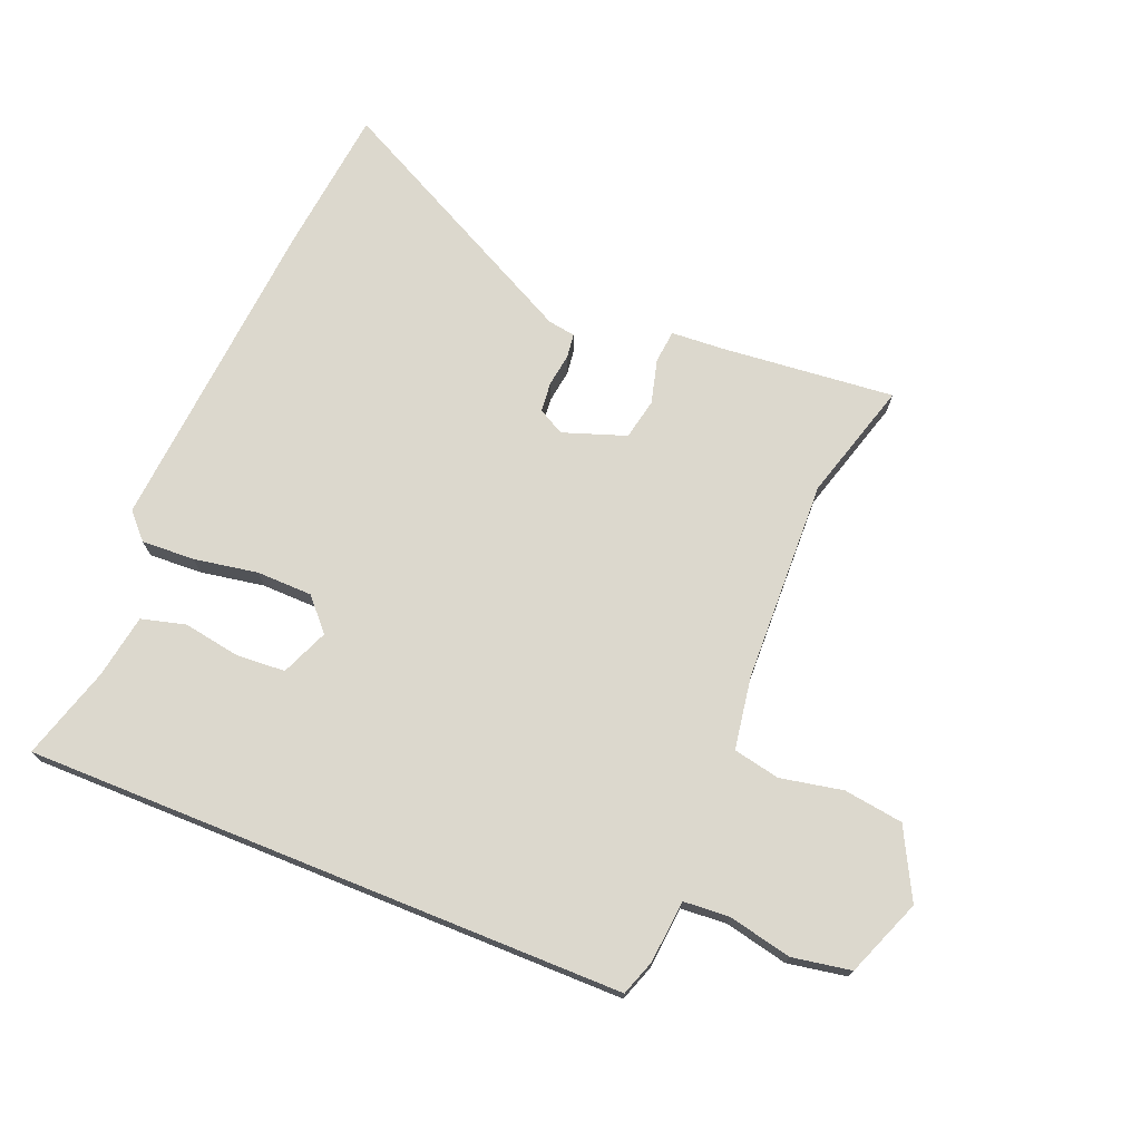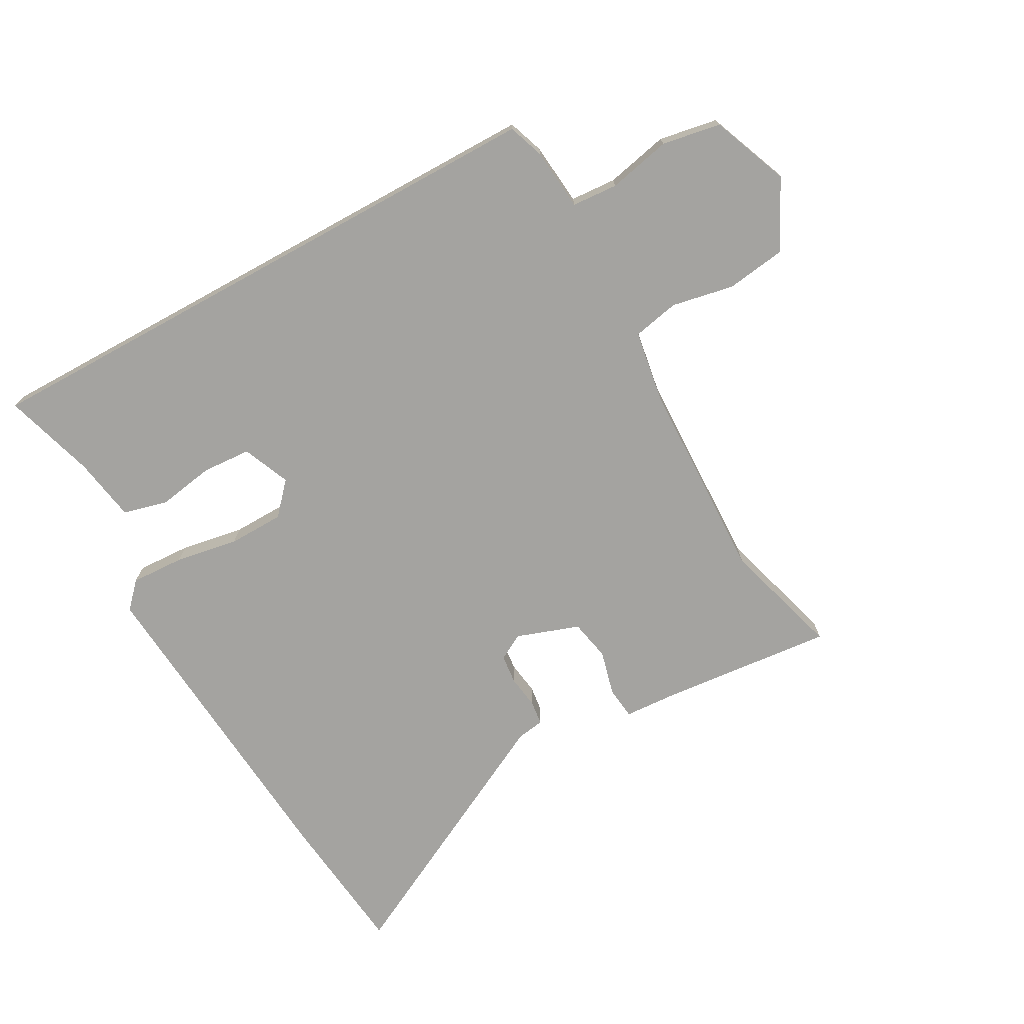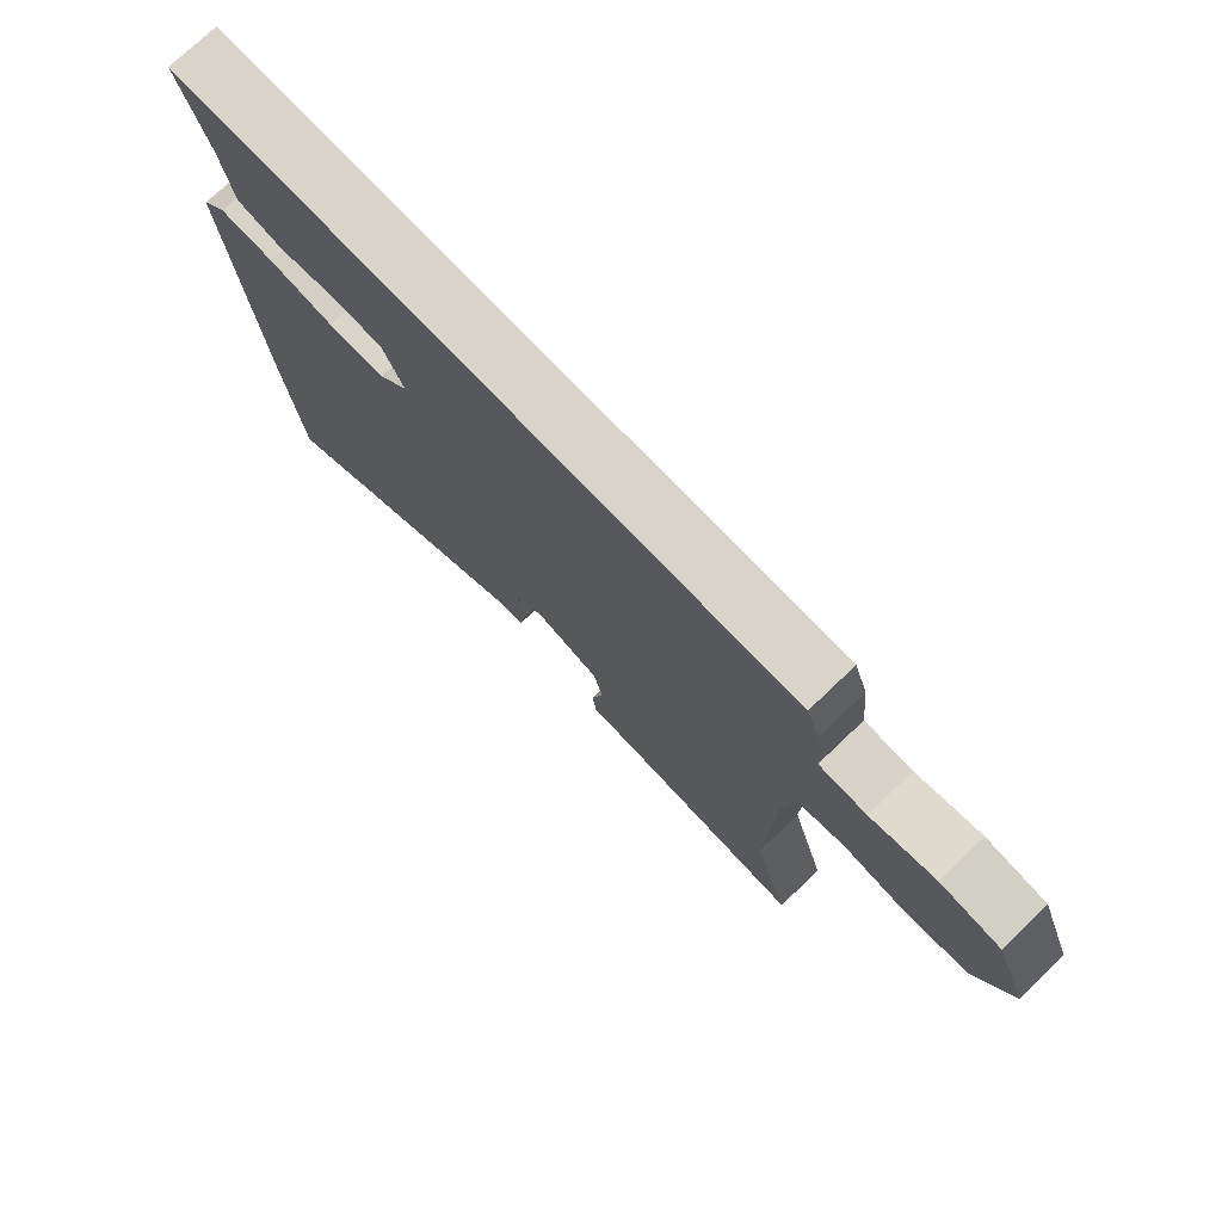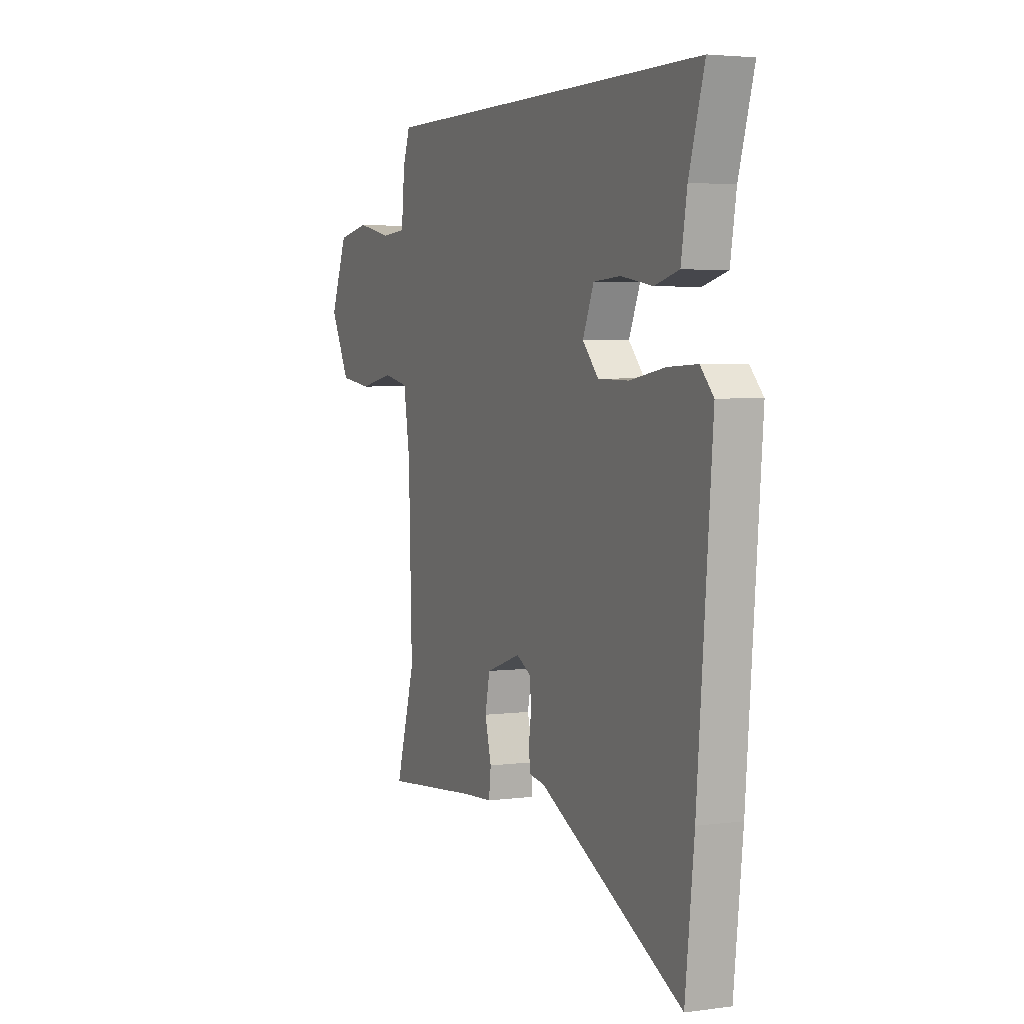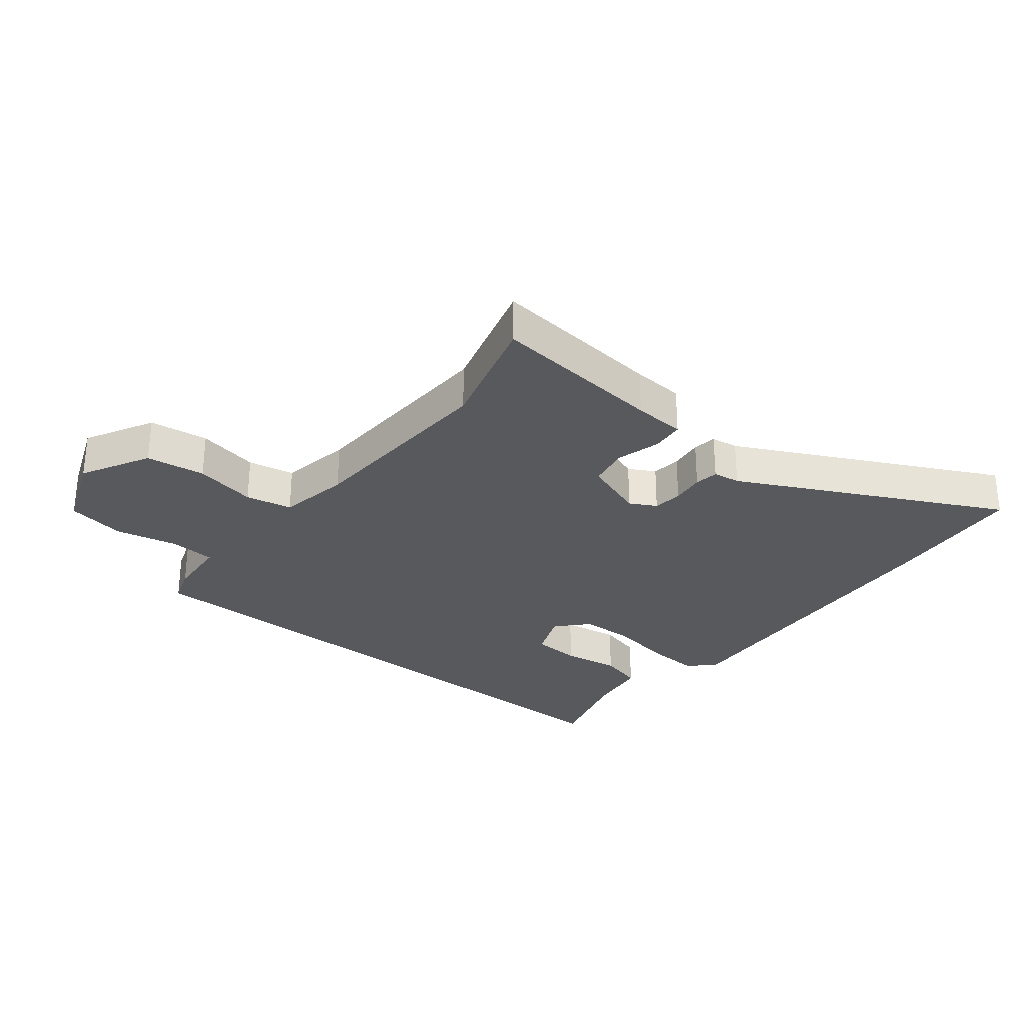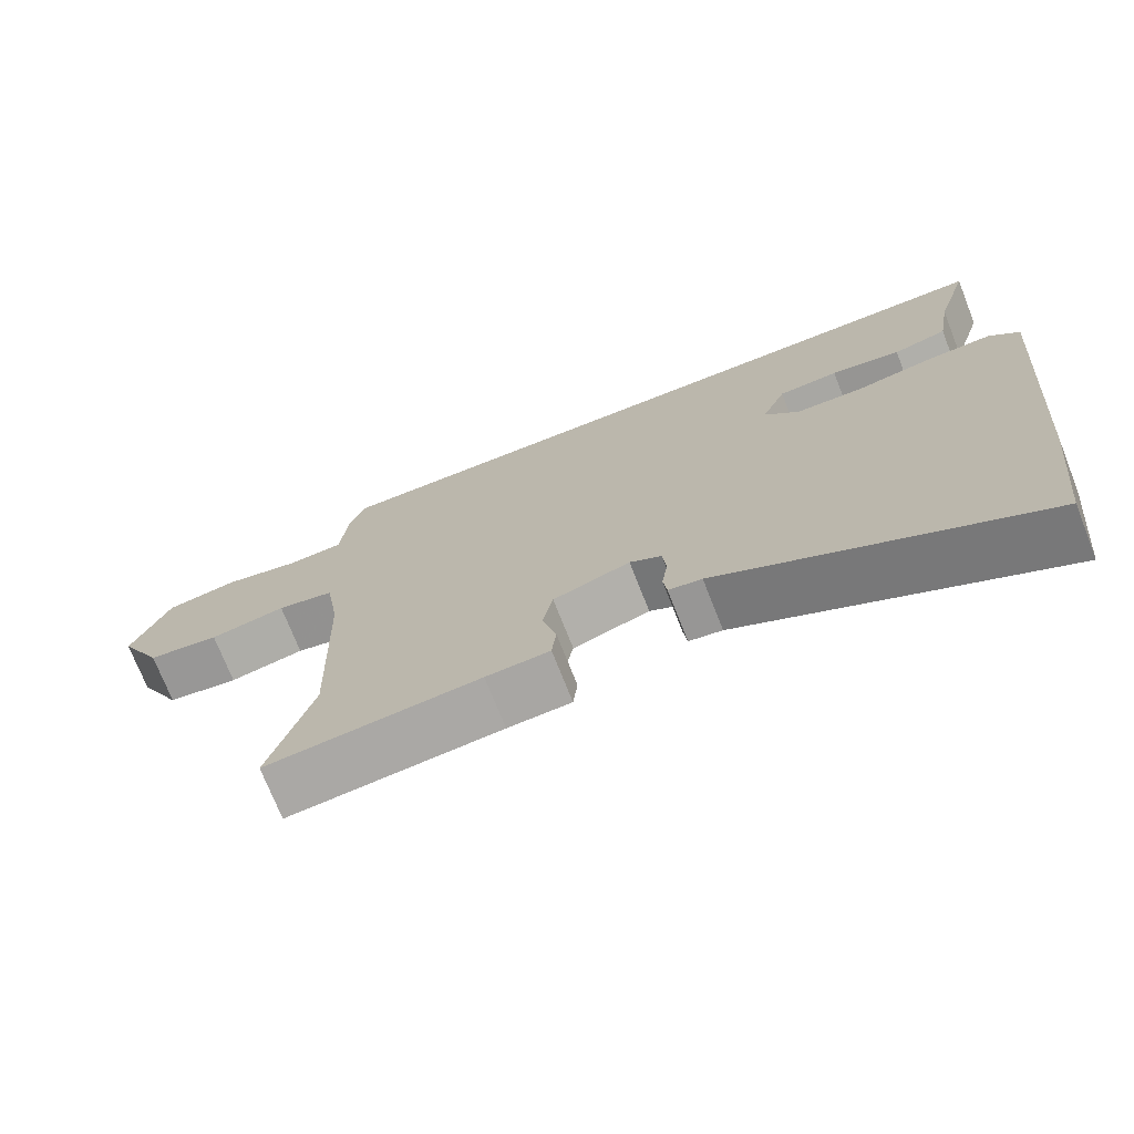
<metadata>
{"format":"obj","ext":"obj","renderer":"f3d","projection":"perspective","resolution":1024,"background":"white","views":[{"elev":72.4,"azim":22.0,"up":"+Y"},{"elev":-72.9,"azim":28.8,"up":"+Y"},{"elev":75.3,"azim":46.4,"up":"+Z"},{"elev":3.7,"azim":-113.9,"up":"+Z"},{"elev":-29.2,"azim":140.6,"up":"+Y"},{"elev":-72.8,"azim":-158.5,"up":"+Z"}]}
</metadata>
<code>
v 0.461 0.07 -0.367
v 0.519 0.07 -0.564
v 0.231 0.07 -0.537
v 0.145 0.07 -0.532
v 0.139 0.07 -0.478
v 0.158 0.07 -0.404
v 0.144 0.07 -0.336
v 0.04 0.07 -0.3
v -0.003 0.07 -0.324
v -0.008 0.07 -0.373
v 0 0.07 -0.428
v -0.005 0.07 -0.468
v -0.05 0.07 -0.475
v -0.478 0.07 -0.696
v -0.505 0.07 -0.452
v -0.549 0.07 0.082
v -0.51 0.07 0.124
v -0.422 0.07 0.12
v -0.317 0.07 0.102
v -0.225 0.07 0.104
v -0.178 0.07 0.156
v -0.211 0.07 0.234
v -0.292 0.07 0.239
v -0.386 0.07 0.223
v -0.459 0.07 0.242
v -0.477 0.07 0.348
v -0.523 0.07 0.5
v 0.468 0.07 0.5
v 0.489 0.07 0.441
v 0.499 0.07 0.338
v 0.575 0.07 0.333
v 0.679 0.07 0.356
v 0.776 0.07 0.339
v 0.827 0.07 0.212
v 0.768 0.07 0.098
v 0.67 0.07 0.084
v 0.567 0.07 0.104
v 0.49 0.07 0.088
v 0.471 0.07 -0.031
v 0.461 0 -0.367
v 0.519 0 -0.564
v 0.231 0 -0.537
v 0.145 0 -0.532
v 0.139 0 -0.478
v 0.158 0 -0.404
v 0.144 0 -0.336
v 0.04 0 -0.3
v -0.003 0 -0.324
v -0.008 0 -0.373
v 0 0 -0.428
v -0.005 0 -0.468
v -0.05 0 -0.475
v -0.478 0 -0.696
v -0.505 0 -0.452
v -0.549 0 0.082
v -0.51 0 0.124
v -0.422 0 0.12
v -0.317 0 0.102
v -0.225 0 0.104
v -0.178 0 0.156
v -0.211 0 0.234
v -0.292 0 0.239
v -0.386 0 0.223
v -0.459 0 0.242
v -0.477 0 0.348
v -0.523 0 0.5
v 0.468 0 0.5
v 0.489 0 0.441
v 0.499 0 0.338
v 0.575 0 0.333
v 0.679 0 0.356
v 0.776 0 0.339
v 0.827 0 0.212
v 0.768 0 0.098
v 0.67 0 0.084
v 0.567 0 0.104
v 0.49 0 0.088
v 0.471 0 -0.031
f 34 35 36 37
f 34 37 38
f 31 32 33 34
f 30 31 34 38
f 29 30 38 39
f 26 27 28 29
f 23 24 25 26
f 22 23 26 29
f 21 22 29 39
f 16 17 18 19
f 16 19 20
f 13 14 15 16
f 13 16 20
f 10 11 12 13
f 9 10 13 20
f 8 9 20 21
f 3 4 5 6
f 1 2 3 6
f 1 6 7
f 8 21 39
f 1 7 8 39
f 76 75 74 73
f 77 76 73
f 73 72 71 70
f 77 73 70 69
f 78 77 69 68
f 68 67 66 65
f 65 64 63 62
f 68 65 62 61
f 78 68 61 60
f 58 57 56 55
f 59 58 55
f 55 54 53 52
f 59 55 52
f 52 51 50 49
f 59 52 49 48
f 60 59 48 47
f 45 44 43 42
f 45 42 41 40
f 46 45 40
f 78 60 47
f 78 47 46 40
f 1 40 41 2
f 2 41 42 3
f 3 42 43 4
f 4 43 44 5
f 5 44 45 6
f 6 45 46 7
f 7 46 47 8
f 8 47 48 9
f 9 48 49 10
f 10 49 50 11
f 11 50 51 12
f 12 51 52 13
f 13 52 53 14
f 14 53 54 15
f 15 54 55 16
f 16 55 56 17
f 17 56 57 18
f 18 57 58 19
f 19 58 59 20
f 20 59 60 21
f 21 60 61 22
f 22 61 62 23
f 23 62 63 24
f 24 63 64 25
f 25 64 65 26
f 26 65 66 27
f 27 66 67 28
f 28 67 68 29
f 29 68 69 30
f 30 69 70 31
f 31 70 71 32
f 32 71 72 33
f 33 72 73 34
f 34 73 74 35
f 35 74 75 36
f 36 75 76 37
f 37 76 77 38
f 38 77 78 39
f 39 78 40 1

</code>
